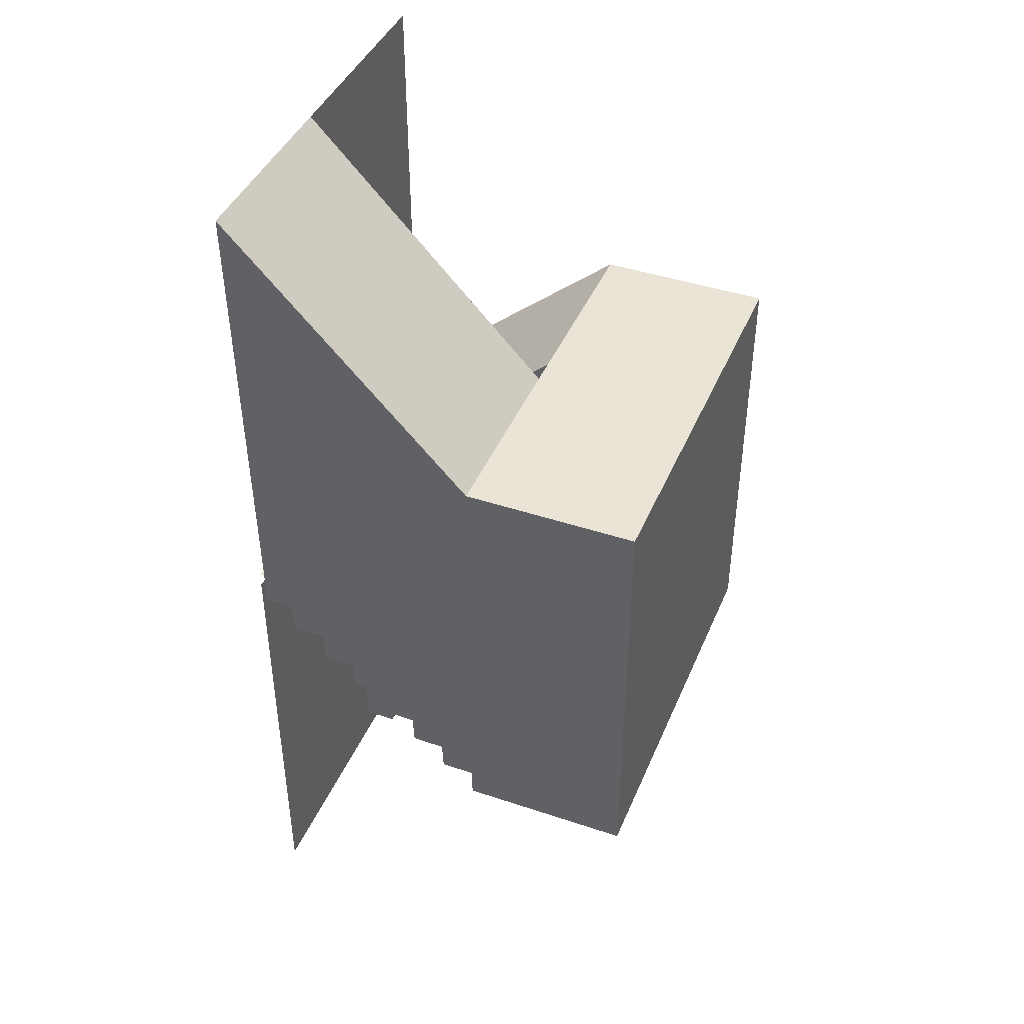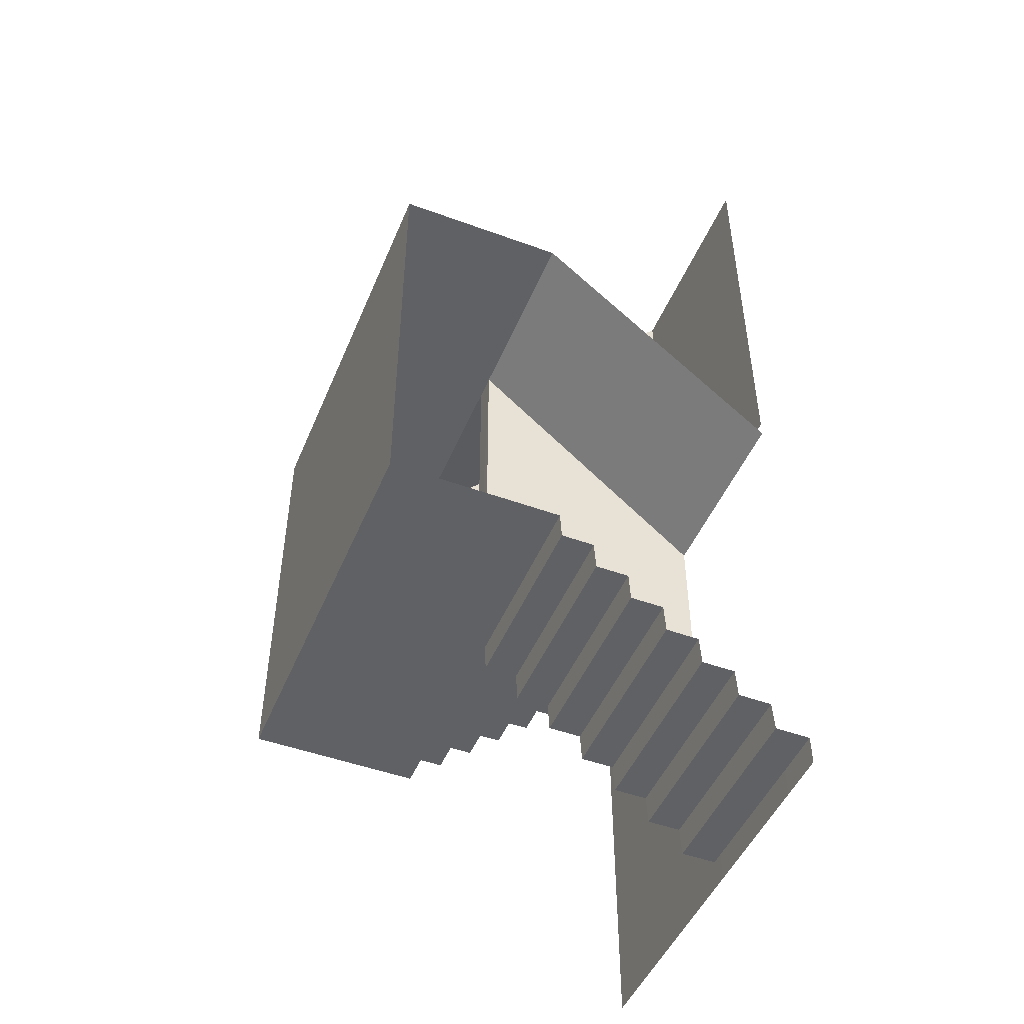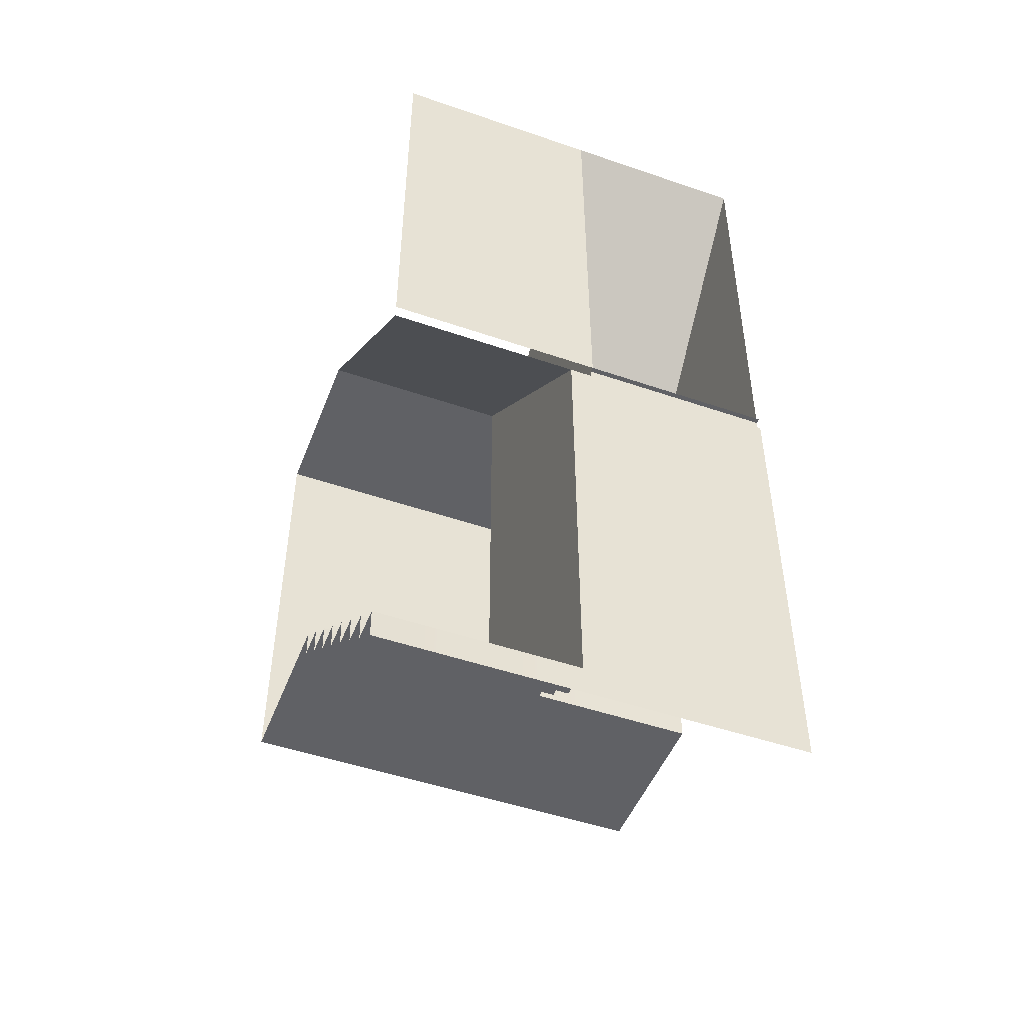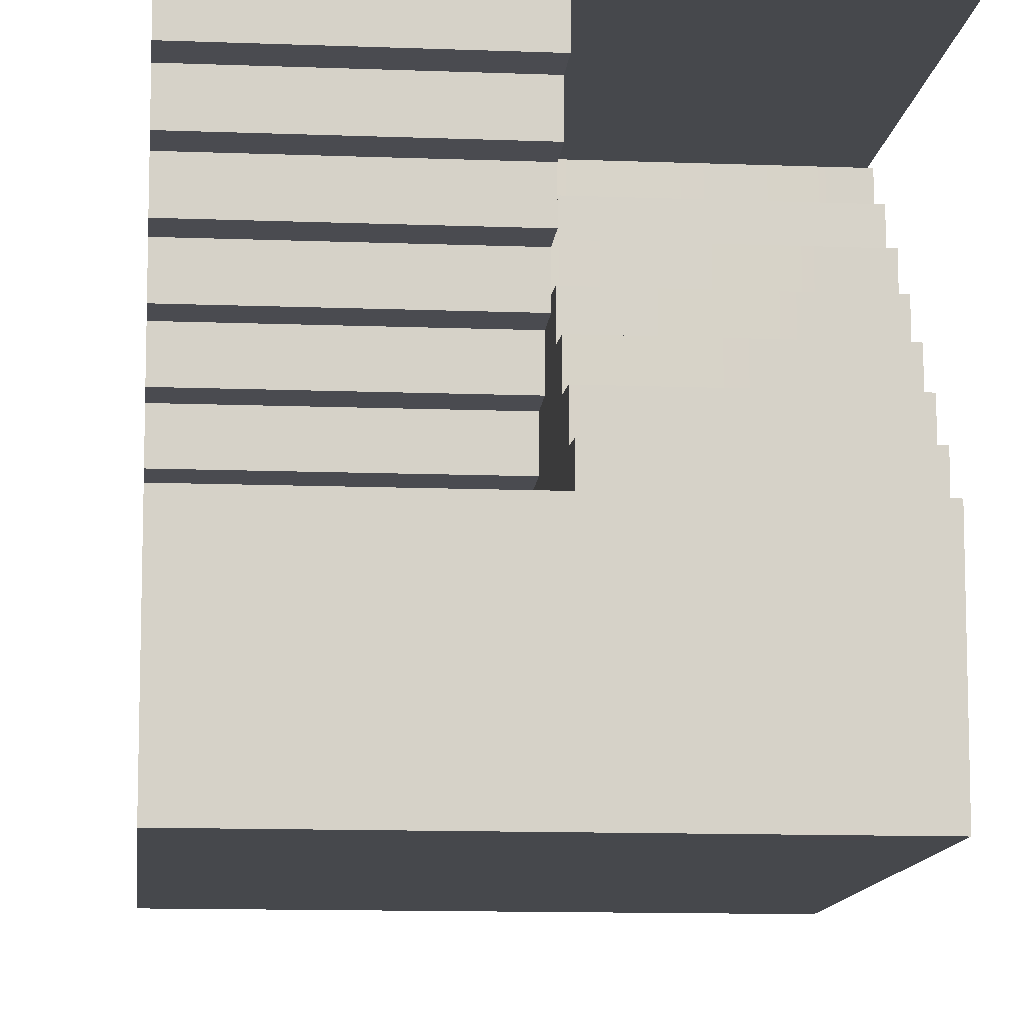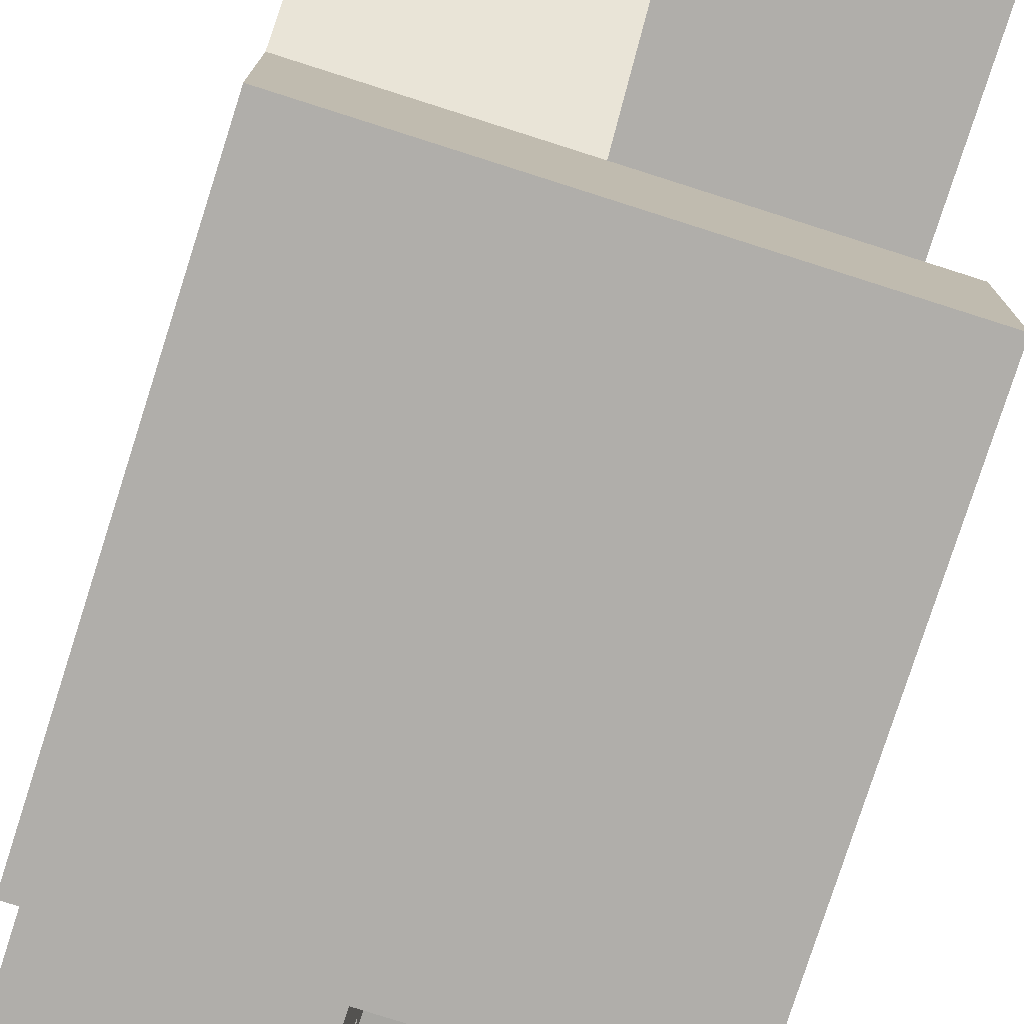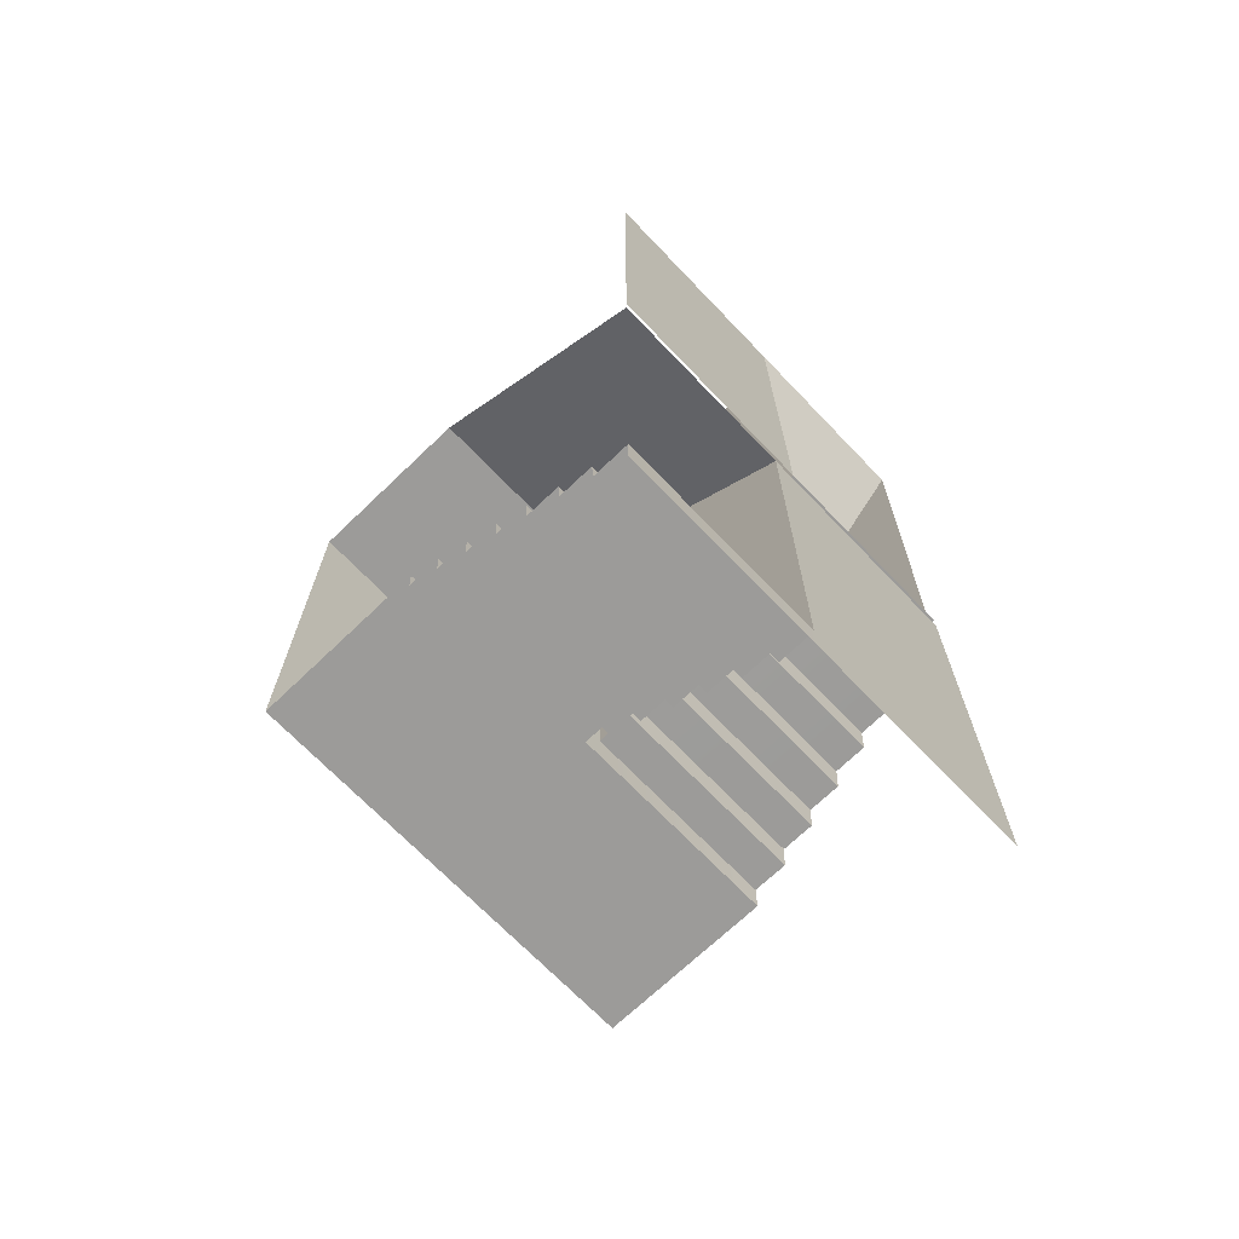
<metadata>
{"format":"obj","ext":"obj","renderer":"f3d","projection":"perspective","resolution":1024,"background":"white","views":[{"elev":42.6,"azim":111.8,"up":"+Y"},{"elev":-48.4,"azim":-112.2,"up":"+Y"},{"elev":-49.0,"azim":-20.9,"up":"+Y"},{"elev":-11.1,"azim":-5.6,"up":"+Z"},{"elev":-77.9,"azim":162.3,"up":"+Z"},{"elev":-69.7,"azim":-46.2,"up":"+Y"}]}
</metadata>
<code>
v 250 138.4 -146.2
v 117.5 138.4 -146.2
v 250 211 -63.17
v 117.5 280.8 8.2e-05
v 250 174.4 -104.7
v 250 268.7 -3.105
v 250 229.9 -42.42
v 250 192.5 -83.93
v 250 156.6 -125.4
v 250 267.7 -20.76
v 250 229.2 -62.28
v 250 192.2 -103.8
v 250 156.6 -146.2
v 250 290 -3.105
v 250 210.5 -83.03
v 250 174.2 -124.6
v 117.5 34.81 -21.66
v 117.5 121.8 -125.4
v 117.5 17.4 -2e-06
v 117.5 121.8 -145.3
v 117.5 17.4 -20.76
v 117.5 52.21 -42.42
v 117.5 69.61 -63.17
v 117.5 87.02 -83.93
v 117.5 104.4 -104.7
v 117.5 104.4 -124.6
v 117.5 87.02 -103.8
v 117.5 69.61 -83.03
v 117.5 52.21 -62.28
v 117.5 34.81 -41.52
v 132.5 156.6 -146.2
v 132.5 156.6 -125.4
v 132.5 174.2 -124.6
v 132.5 174.4 -104.7
v 132.5 192.2 -103.8
v 132.5 192.5 -83.93
v 132.5 210.5 -83.03
v 132.5 211 -63.17
v 132.5 229.2 -62.28
v 132.5 229.9 -42.42
v 132.5 248.3 -41.52
v 132.5 249.1 -21.66
v 132.5 267.7 -20.76
v 132.5 268.7 -3.105
v 132.5 290 -3.105
v 132.5 -9e-06 3.2e-05
v 132.5 280.8 -9.7e-05
v 132.5 561.6 -3e-06
v 117.5 407.3 -146.1
v 132.5 407.3 -146
v 250 280.8 8.2e-05
v 0 -9e-06 -8e-06
v 0 138.4 -250
v 250 138.4 -250
v 0 69.61 -83.03
v 0 34.81 -41.52
v 0 104.4 -124.6
v 0 121.8 -145.3
v 0 87.02 -103.8
v 0 52.21 -62.28
v 0 17.4 -20.76
v 0 121.8 -125.4
v 0 87.02 -83.93
v 0 52.21 -42.42
v 0 17.4 -8e-06
v 0 138.4 -146.2
v 0 69.61 -63.17
v 0 34.81 -21.66
v 0 104.4 -104.7
v 250 -9e-06 -9.7e-05
v 0 407.3 -146.2
v 0 280.8 -1.5e-05
v 250 561.6 -1.3e-05
v 250 407.3 -146.2
v 250 407.3 -250
v 0 407.3 -250
v 250 290 -1.5e-05
v 132.5 290 -1.5e-05
v 250 249.1 -21.66
v 250 249.1 -42.42
v 0 290 -1.5e-05
v -0 561.6 -3e-06
v 117.5 -9e-06 2.5e-05
v 132.5 138.4 -146.2
f 15 37 38 3
f 16 33 34 5
f 42 79 80 41
f 10 43 44 6
f 40 7 11 39
f 12 35 36 8
f 13 31 32 9
f 3 38 39 11
f 5 34 35 12
f 31 84 2
f 8 36 37 15
f 9 32 33 16
f 22 23 29
f 18 2 20
f 4 49 2
f 17 22 30
f 23 24 28
f 24 25 27
f 25 18 26
f 4 2 18
f 24 4 25
f 18 25 4
f 4 24 23
f 19 17 21
f 22 4 23
f 17 4 22
f 19 4 17
f 31 49 50
f 35 37 36
f 31 33 32
f 33 35 34
f 43 45 44
f 37 39 38
f 39 41 40
f 41 43 42
f 45 48 78
f 19 46 47 4
f 70 51 47 46
f 53 2 54
f 67 23 28 55
f 68 17 30 56
f 69 25 26 57
f 62 18 20 58
f 63 24 27 59
f 64 22 29 60
f 65 19 21 61
f 57 26 18 62
f 55 28 24 63
f 56 30 22 64
f 19 83 46
f 58 20 2 66
f 60 29 23 67
f 61 21 17 68
f 59 27 25 69
f 66 2 53
f 49 4 72 71
f 48 50 74 73
f 49 71 76
f 50 76 75 74
f 50 49 76
f 54 2 84
f 14 6 44 45
f 43 50 48
f 50 43 41 39 37 35 33 31
f 14 45 78 77
f 10 79 42 43
f 41 80 7 40
f 43 48 45
f 53 54 75 76
f 54 1 13
f 16 13 9
f 54 13 74 75
f 78 48 82 81
f 19 65 52 83
f 1 84 31 13
f 54 84 1
f 31 2 49
f 74 13 16
f 12 16 5
f 15 12 8
f 11 15 3
f 80 11 7
f 10 80 79
f 14 10 6
f 74 16 12
f 74 12 15
f 74 15 11
f 74 11 80
f 74 80 10
f 74 10 14
f 74 14 73

</code>
